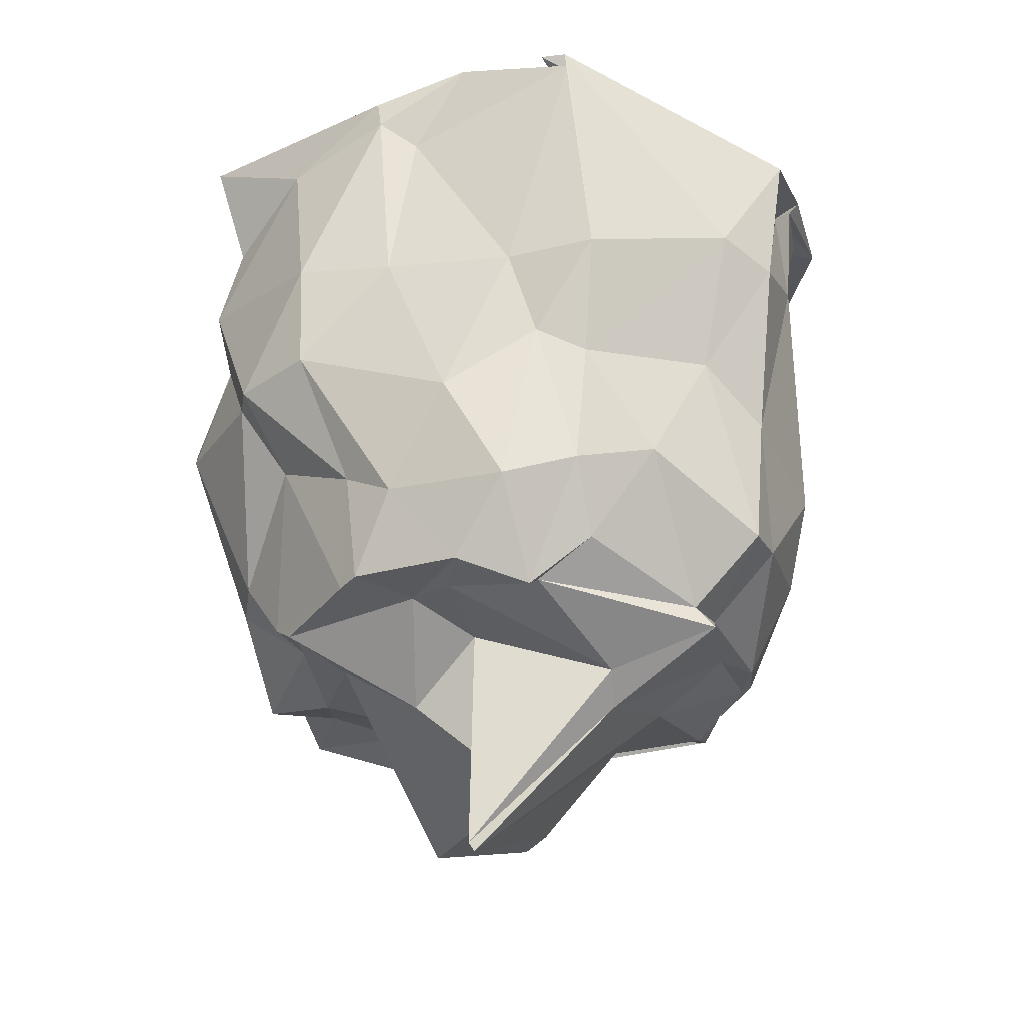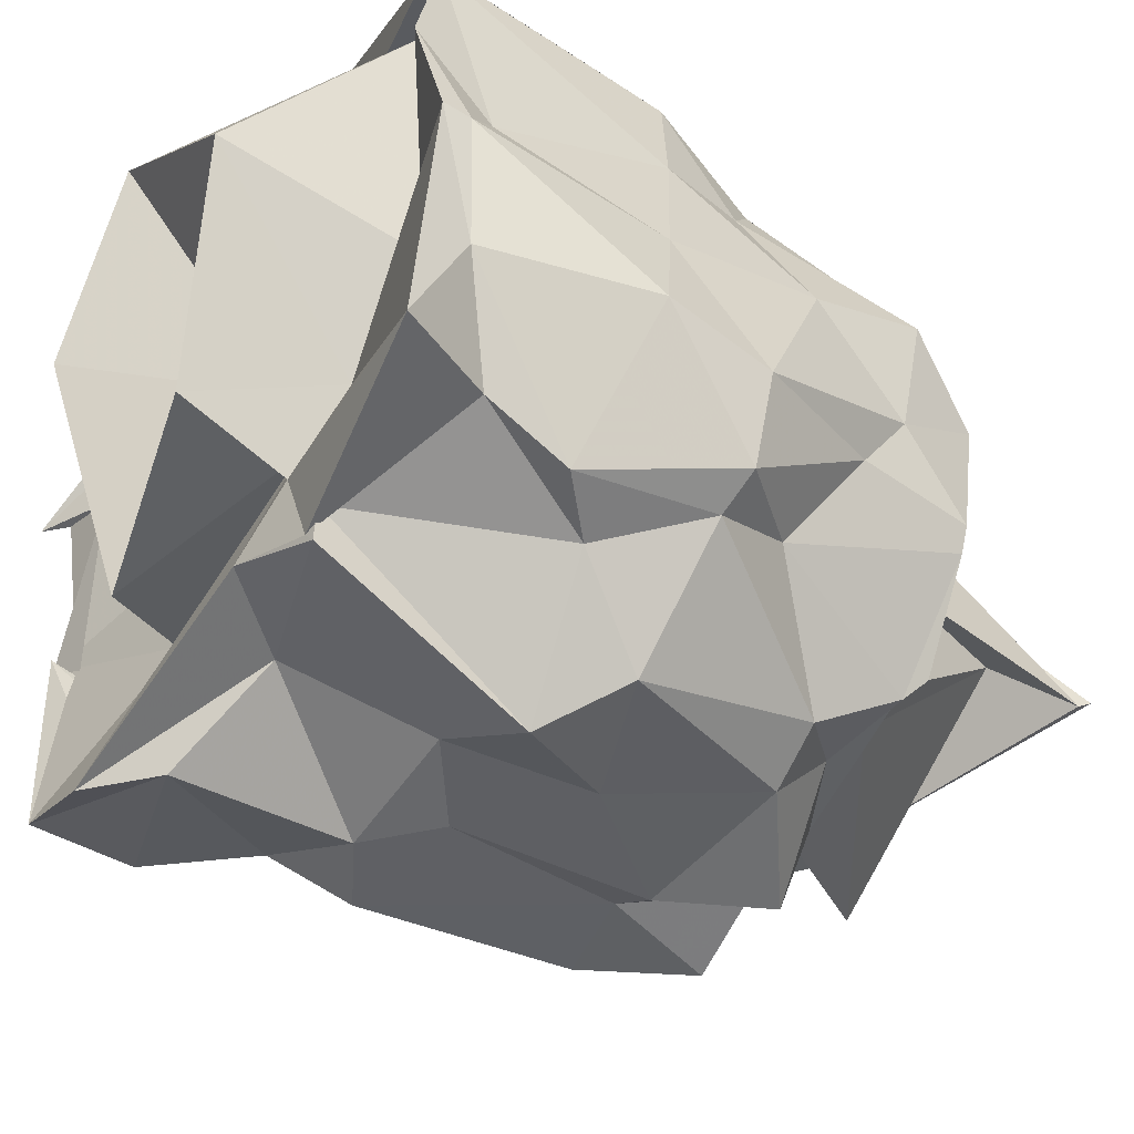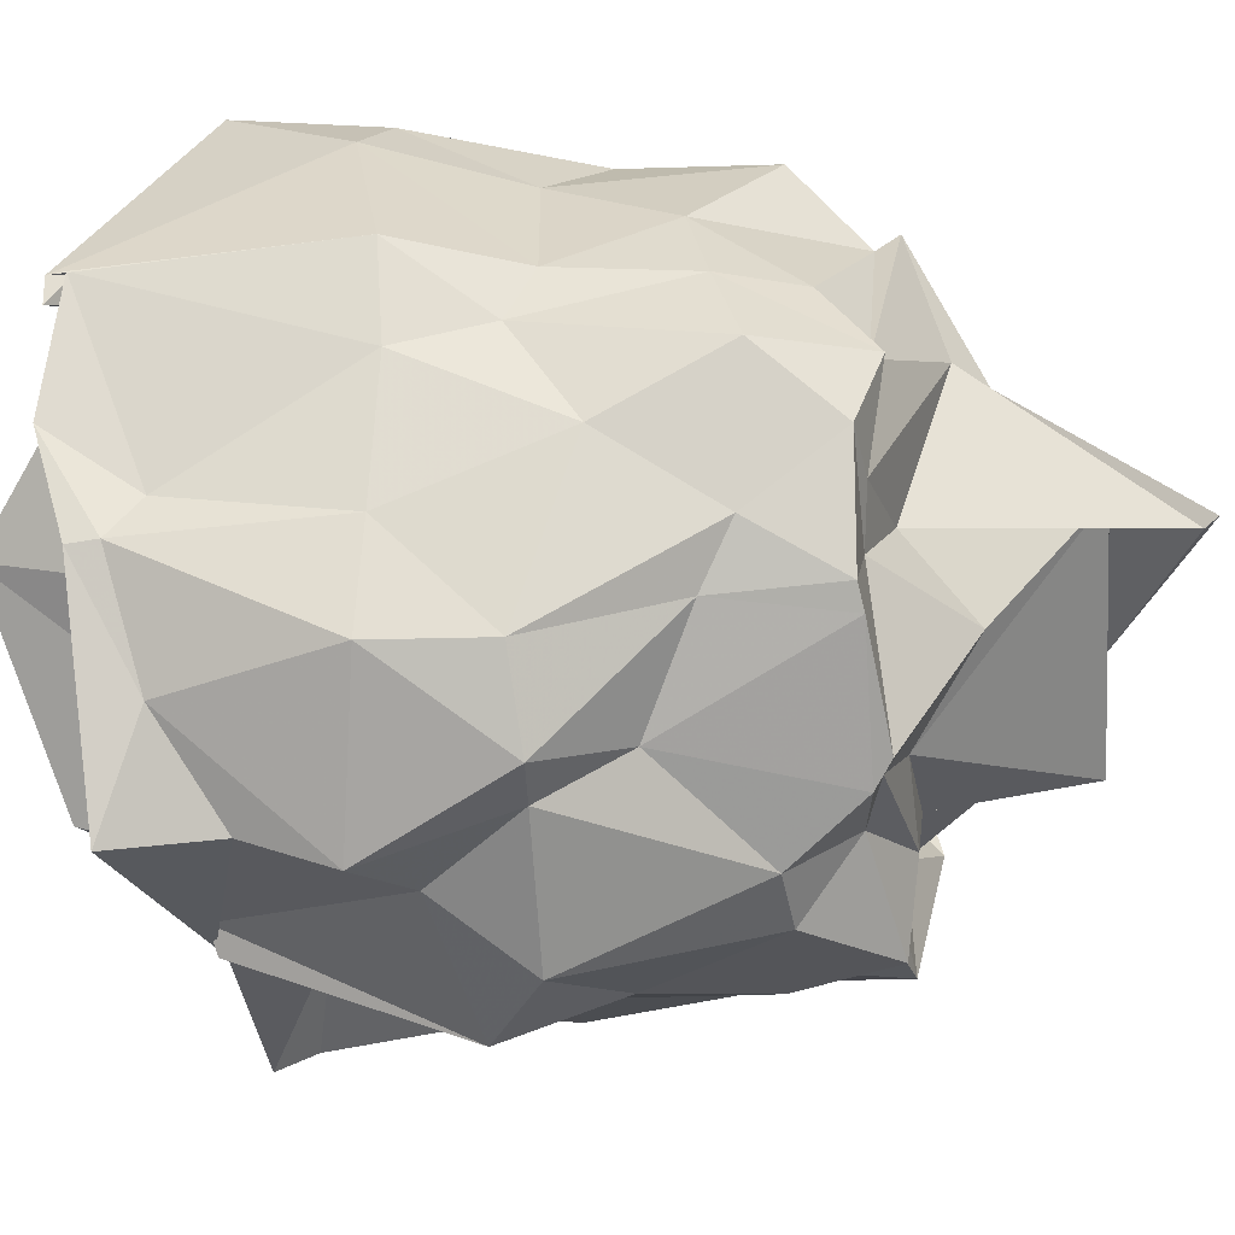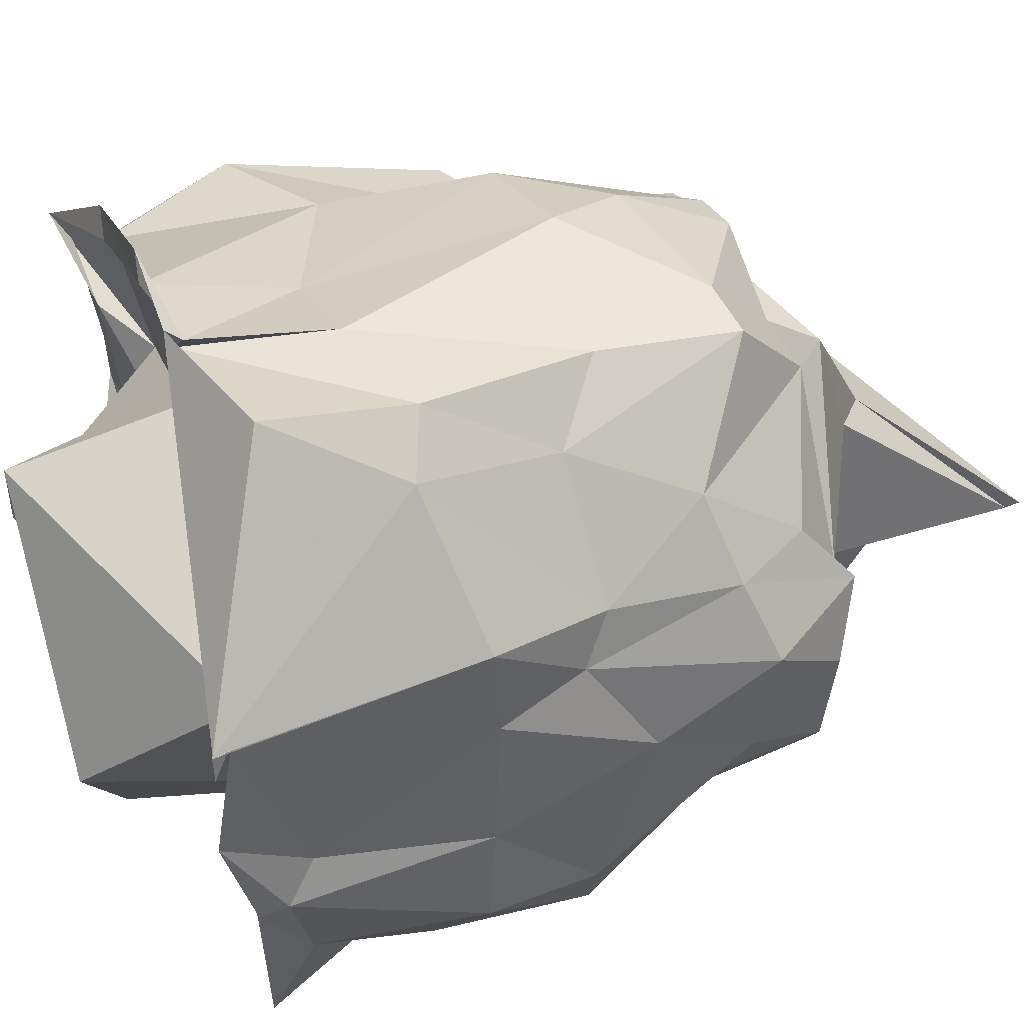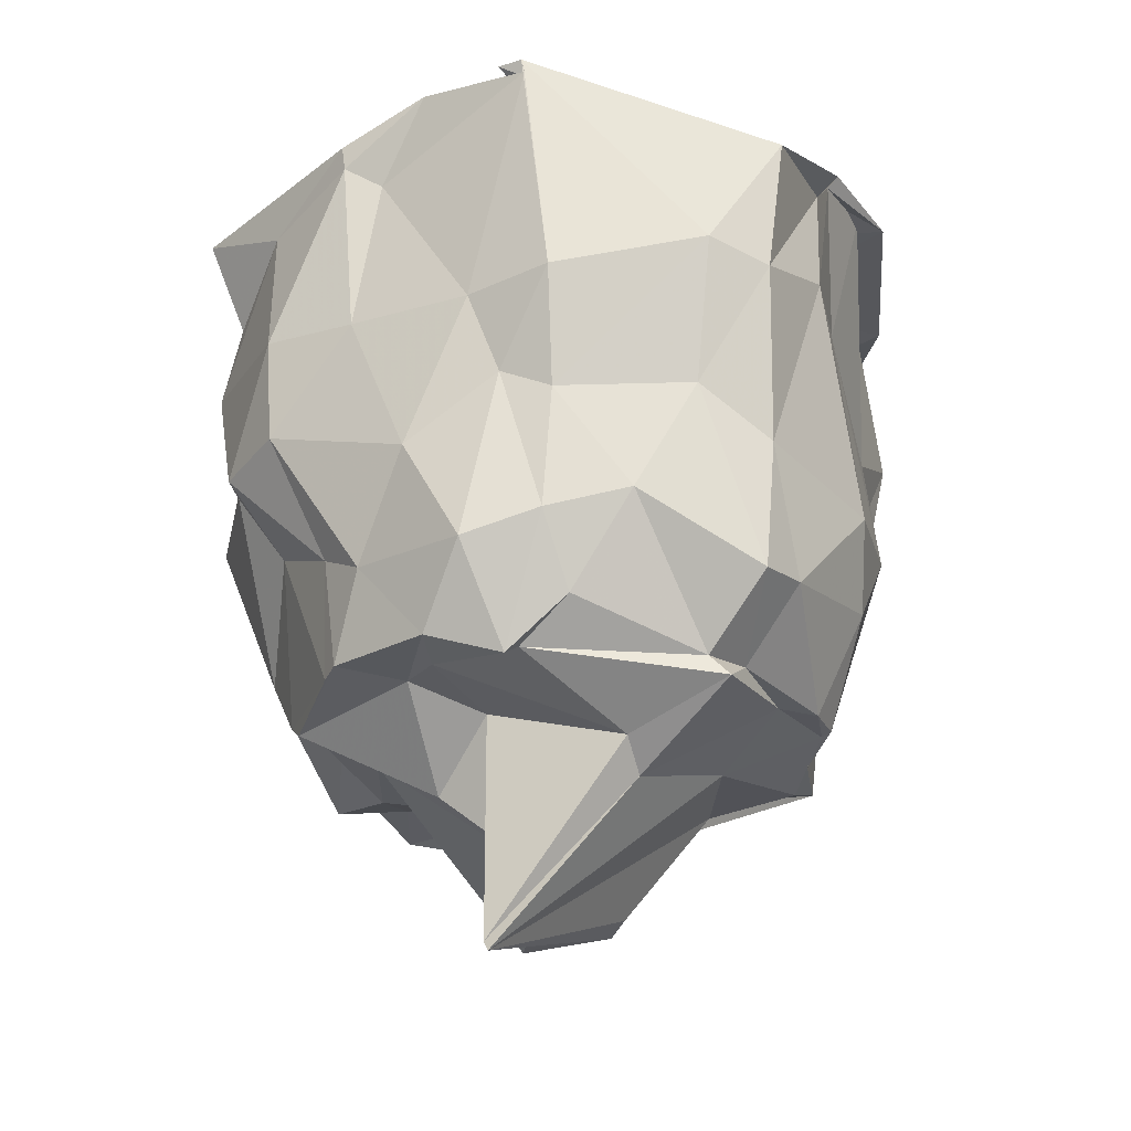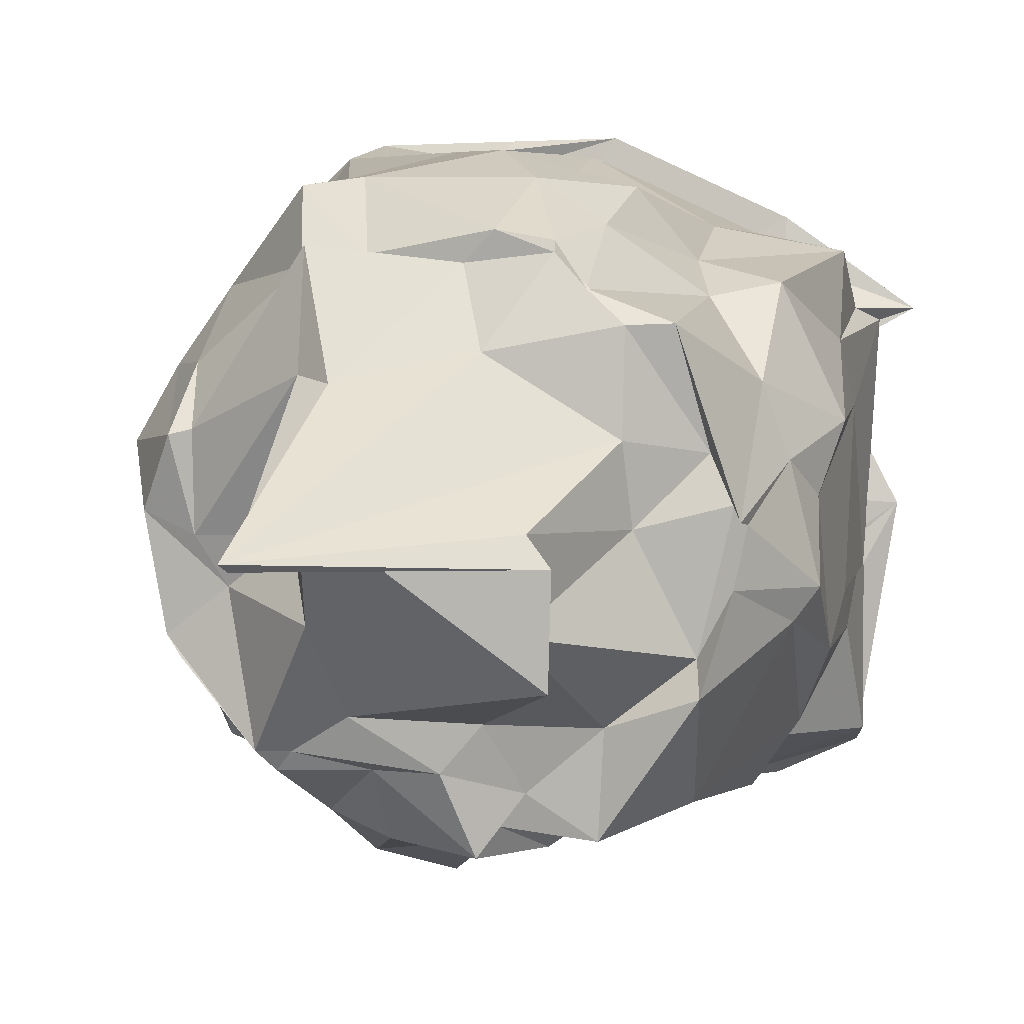
<metadata>
{"format":"obj","ext":"obj","renderer":"f3d","projection":"perspective","resolution":1024,"background":"white","views":[{"elev":-28.8,"azim":104.2,"up":"+Z"},{"elev":-54.6,"azim":56.2,"up":"+Y"},{"elev":-22.8,"azim":98.3,"up":"+Y"},{"elev":43.1,"azim":71.4,"up":"+Y"},{"elev":-27.9,"azim":119.7,"up":"+Z"},{"elev":5.1,"azim":-167.4,"up":"+Y"}]}
</metadata>
<code>
v -2.307 -0.491 0.331
v -2.846 -0.3947 -2.032
v -1.293 -0.4406 0.28
v -1.235 0.1729 0.5066
v -1.23 0.1629 0.5599
v -1.744 0.8991 0.2559
v -2.227 0.8157 0.3744
v -2.172 0.8813 0.354
v -2.492 0.8573 0.411
v -3.102 0.5765 0.4088
v -3.462 0.3107 0.3462
v -3.539 0.2664 0.4489
v -3.501 -0.6105 0.324
v -3.493 -0.5045 0.4258
v -3.533 -1.157 0.03578
v -3.002 -1.391 0.2004
v -2.641 -1.192 0.09336
v -2.127 -1.375 0.2688
v -2.074 -1.297 0.2899
v -1.583 -1.243 0.09981
v -1.376 -0.9524 0.2808
v -1.244 -0.5723 0.3743
v -1.289 -0.07351 -0.303
v -1.282 0.2421 -0.2832
v -1.574 0.6939 -0.1528
v -1.745 0.8332 -0.2194
v -2.102 0.8594 -0.09627
v -2.465 0.7417 -0.06554
v -3.043 0.5936 -0.274
v -3.462 0.5117 -0.07122
v -3.474 0.2116 -0.2855
v -3.497 -0.02088 -0.02216
v -3.509 -0.6208 -0.3804
v -3.499 -0.7696 -0.2071
v -3.296 -1.142 -0.261
v -2.984 -1.319 -0.3751
v -2.522 -1.342 -0.3666
v -2.176 -1.627 -0.4347
v -1.772 -1.337 -0.3323
v -1.601 -1.335 -0.1761
v -1.258 -0.8719 -0.2585
v -1.271 -0.5315 -0.2802
v -1.357 0.01346 -0.5922
v -1.408 0.1865 -0.6747
v -1.689 0.5796 -0.6306
v -1.903 0.7469 -0.7967
v -2.44 0.8344 -0.8589
v -2.87 0.7141 -0.8074
v -3.054 0.4783 -0.7019
v -3.334 0.4094 -0.7724
v -3.538 -0.03317 -0.7205
v -3.473 -0.2624 -0.9004
v -3.499 -0.7738 -0.7461
v -3.379 -1.041 -0.561
v -3.218 -1.272 -0.5131
v -2.773 -1.332 -0.5584
v -2.369 -1.445 -0.7867
v -1.94 -1.53 -0.614
v -1.574 -1.2 -0.6358
v -1.434 -1.142 -0.6492
v -1.297 -0.8703 -0.6231
v -1.292 -0.3173 -0.8104
v -1.418 0.1445 -1.11
v -1.574 0.3966 -1.03
v -1.888 0.7133 -1.264
v -2.083 0.7389 -1.239
v -2.607 0.7367 -1.13
v -2.839 0.5902 -1.177
v -3.127 0.3656 -0.9375
v -3.32 0.1048 -1.106
v -3.407 -0.1369 -1.101
v -3.502 -0.5316 -1.087
v -3.428 -0.6357 -1.157
v -3.129 -1.204 -1.204
v -2.801 -1.267 -1.133
v -2.654 -1.379 -1.151
v -2.152 -1.359 -1.225
v -1.951 -1.276 -1.21
v -1.643 -1.035 -0.8967
v -1.456 -0.7243 -1.065
v -1.385 -0.5408 -1.169
v -1.305 -0.09986 -1.204
v -1.568 0.1603 -1.359
v -1.95 0.462 -1.494
v -2.152 0.4971 -1.463
v -2.558 0.5722 -1.495
v -2.738 0.5397 -1.477
v -2.848 0.3945 -1.539
v -3.115 0.2925 -1.528
v -3.307 -0.3015 -1.486
v -3.319 -0.3136 -1.41
v -3.285 -0.5077 -1.474
v -3.198 -0.8266 -1.563
v -2.878 -1.284 -1.489
v -2.554 -1.261 -1.437
v -2.496 -1.355 -1.487
v -2.144 -1.106 -1.409
v -1.847 -1.111 -1.452
v -1.54 -0.7605 -1.466
v -1.489 -0.6916 -1.452
v -1.421 -0.3009 -1.459
v -1.53 -0.05767 -1.536
v -1.245 -0.2449 0.5678
v -1.263 0.1753 0.4964
v -1.223 0.07456 0.5584
v -2.19 0.916 0.4043
v -2.577 0.9241 0.4
v -3.207 0.6338 0.3927
v -3.656 0.3071 0.5001
v -3.331 0.14 0.4216
v -3.617 -0.3897 0.3702
v -3.477 -1.257 0.3917
v -3.193 -1.39 0.3824
v -2.416 -1.22 0.3517
v -2.146 -1.342 0.2824
v -1.447 -1.308 0.4118
v -1.24 -0.5837 0.4681
v -1.687 -0.5257 0.2492
v -1.398 0.1576 0.4239
v -2.297 0.5419 0.3278
v -2.611 0.3192 0.3084
v -3.185 0.03494 0.2712
v -3.029 -0.3431 0.2348
v -3.024 -0.8076 0.2223
v -2.212 -0.9027 0.2981
v -2.181 -1.085 0.3361
v -1.98 -0.8275 0.278
v -1.756 -0.3804 0.8785
v -2.378 0.3578 0.896
v -2.763 -0.1909 0.8594
v -2.899 -0.9107 0.4936
v -2.171 -0.979 0.6944
v -1.593 -0.042 -1.493
v -1.982 0.5265 -1.565
v -2.458 0.4714 -1.484
v -2.74 0.5029 -1.488
v -2.971 0.2876 -1.577
v -3.209 -0.09705 -1.437
v -3.285 -0.2505 -1.459
v -3.174 -0.7171 -1.461
v -2.892 -0.9383 -1.468
v -2.646 -1.15 -1.462
v -2.392 -1.088 -1.532
v -1.901 -1.046 -1.476
v -1.794 -1.042 -1.508
v -1.696 -0.535 -1.458
v -1.593 -0.3735 -1.478
v -1.994 0.1362 -1.685
v -2.118 0.1146 -1.782
v -2.549 0.2075 -1.642
v -2.968 -0.05388 -1.599
v -2.993 -0.3216 -1.555
v -2.723 -0.598 -1.983
v -2.529 -0.9279 -1.538
v -2.101 -0.9212 -1.531
v -2.03 -0.6156 -1.74
v -1.926 -0.3634 -1.528
v -1.977 -0.3933 -2.309
v -1.961 -0.3669 -2.35
v -2.767 -0.2976 -2.008
v -2.835 -0.7529 -2.03
v -2.108 -0.2232 -2.077
f 3 23 4
f 4 23 24
f 4 24 5
f 5 24 25
f 5 25 6
f 6 25 26
f 6 26 7
f 7 26 27
f 7 27 8
f 8 27 28
f 8 28 9
f 9 28 29
f 9 29 10
f 10 29 30
f 10 30 11
f 11 30 31
f 11 31 12
f 12 31 32
f 12 32 13
f 13 32 33
f 13 33 14
f 14 33 34
f 14 34 15
f 15 34 35
f 15 35 16
f 16 35 36
f 16 36 17
f 17 36 37
f 17 37 18
f 18 37 38
f 18 38 19
f 19 38 39
f 19 39 20
f 20 39 40
f 20 40 21
f 21 40 41
f 21 41 22
f 22 41 42
f 22 42 3
f 3 42 23
f 23 43 24
f 24 43 44
f 24 44 25
f 25 44 45
f 25 45 26
f 26 45 46
f 26 46 27
f 27 46 47
f 27 47 28
f 28 47 48
f 28 48 29
f 29 48 49
f 29 49 30
f 30 49 50
f 30 50 31
f 31 50 51
f 31 51 32
f 32 51 52
f 32 52 33
f 33 52 53
f 33 53 34
f 34 53 54
f 34 54 35
f 35 54 55
f 35 55 36
f 36 55 56
f 36 56 37
f 37 56 57
f 37 57 38
f 38 57 58
f 38 58 39
f 39 58 59
f 39 59 40
f 40 59 60
f 40 60 41
f 41 60 61
f 41 61 42
f 42 61 62
f 42 62 23
f 23 62 43
f 43 63 44
f 44 63 64
f 44 64 45
f 45 64 65
f 45 65 46
f 46 65 66
f 46 66 47
f 47 66 67
f 47 67 48
f 48 67 68
f 48 68 49
f 49 68 69
f 49 69 50
f 50 69 70
f 50 70 51
f 51 70 71
f 51 71 52
f 52 71 72
f 52 72 53
f 53 72 73
f 53 73 54
f 54 73 74
f 54 74 55
f 55 74 75
f 55 75 56
f 56 75 76
f 56 76 57
f 57 76 77
f 57 77 58
f 58 77 78
f 58 78 59
f 59 78 79
f 59 79 60
f 60 79 80
f 60 80 61
f 61 80 81
f 61 81 62
f 62 81 82
f 62 82 43
f 43 82 63
f 63 83 64
f 64 83 84
f 64 84 65
f 65 84 85
f 65 85 66
f 66 85 86
f 66 86 67
f 67 86 87
f 67 87 68
f 68 87 88
f 68 88 69
f 69 88 89
f 69 89 70
f 70 89 90
f 70 90 71
f 71 90 91
f 71 91 72
f 72 91 92
f 72 92 73
f 73 92 93
f 73 93 74
f 74 93 94
f 74 94 75
f 75 94 95
f 75 95 76
f 76 95 96
f 76 96 77
f 77 96 97
f 77 97 78
f 78 97 98
f 78 98 79
f 79 98 99
f 79 99 80
f 80 99 100
f 80 100 81
f 81 100 101
f 81 101 82
f 82 101 102
f 82 102 63
f 63 102 83
f 103 104 118
f 104 119 118
f 104 105 119
f 105 120 119
f 105 106 120
f 106 107 120
f 107 121 120
f 107 108 121
f 108 122 121
f 108 109 122
f 109 110 122
f 110 123 122
f 110 111 123
f 111 124 123
f 111 112 124
f 112 113 124
f 113 125 124
f 113 114 125
f 114 126 125
f 114 115 126
f 115 116 126
f 116 127 126
f 116 117 127
f 117 118 127
f 117 103 118
f 118 119 128
f 119 129 128
f 119 120 129
f 120 121 129
f 121 130 129
f 121 122 130
f 122 123 130
f 123 131 130
f 123 124 131
f 124 125 131
f 125 132 131
f 125 126 132
f 126 127 132
f 127 128 132
f 127 118 128
f 133 148 134
f 134 148 149
f 134 149 135
f 135 149 150
f 135 150 136
f 136 150 137
f 137 150 151
f 137 151 138
f 138 151 152
f 138 152 139
f 139 152 140
f 140 152 153
f 140 153 141
f 141 153 154
f 141 154 142
f 142 154 143
f 143 154 155
f 143 155 144
f 144 155 156
f 144 156 145
f 145 156 146
f 146 156 157
f 146 157 147
f 147 157 148
f 147 148 133
f 148 158 149
f 149 158 159
f 149 159 150
f 150 159 151
f 151 159 160
f 151 160 152
f 152 160 153
f 153 160 161
f 153 161 154
f 154 161 155
f 155 161 162
f 155 162 156
f 156 162 157
f 157 162 158
f 157 158 148
f 3 4 103
f 103 4 104
f 4 5 104
f 104 5 105
f 5 6 105
f 105 6 106
f 6 7 106
f 7 8 106
f 106 8 107
f 8 9 107
f 107 9 108
f 9 10 108
f 108 10 109
f 10 11 109
f 11 12 109
f 109 12 110
f 12 13 110
f 110 13 111
f 13 14 111
f 111 14 112
f 14 15 112
f 15 16 112
f 112 16 113
f 16 17 113
f 113 17 114
f 17 18 114
f 114 18 115
f 18 19 115
f 19 20 115
f 115 20 116
f 20 21 116
f 116 21 117
f 21 22 117
f 117 22 103
f 22 3 103
f 83 133 84
f 84 133 134
f 84 134 85
f 85 134 135
f 85 135 86
f 86 135 136
f 86 136 87
f 87 136 88
f 88 136 137
f 88 137 89
f 89 137 138
f 89 138 90
f 90 138 139
f 90 139 91
f 91 139 92
f 92 139 140
f 92 140 93
f 93 140 141
f 93 141 94
f 94 141 142
f 94 142 95
f 95 142 96
f 96 142 143
f 96 143 97
f 97 143 144
f 97 144 98
f 98 144 145
f 98 145 99
f 99 145 100
f 100 145 146
f 100 146 101
f 101 146 147
f 101 147 102
f 102 147 133
f 102 133 83
f 128 129 1
f 129 130 1
f 130 131 1
f 131 132 1
f 132 128 1
f 159 158 2
f 160 159 2
f 161 160 2
f 162 161 2
f 158 162 2

</code>
